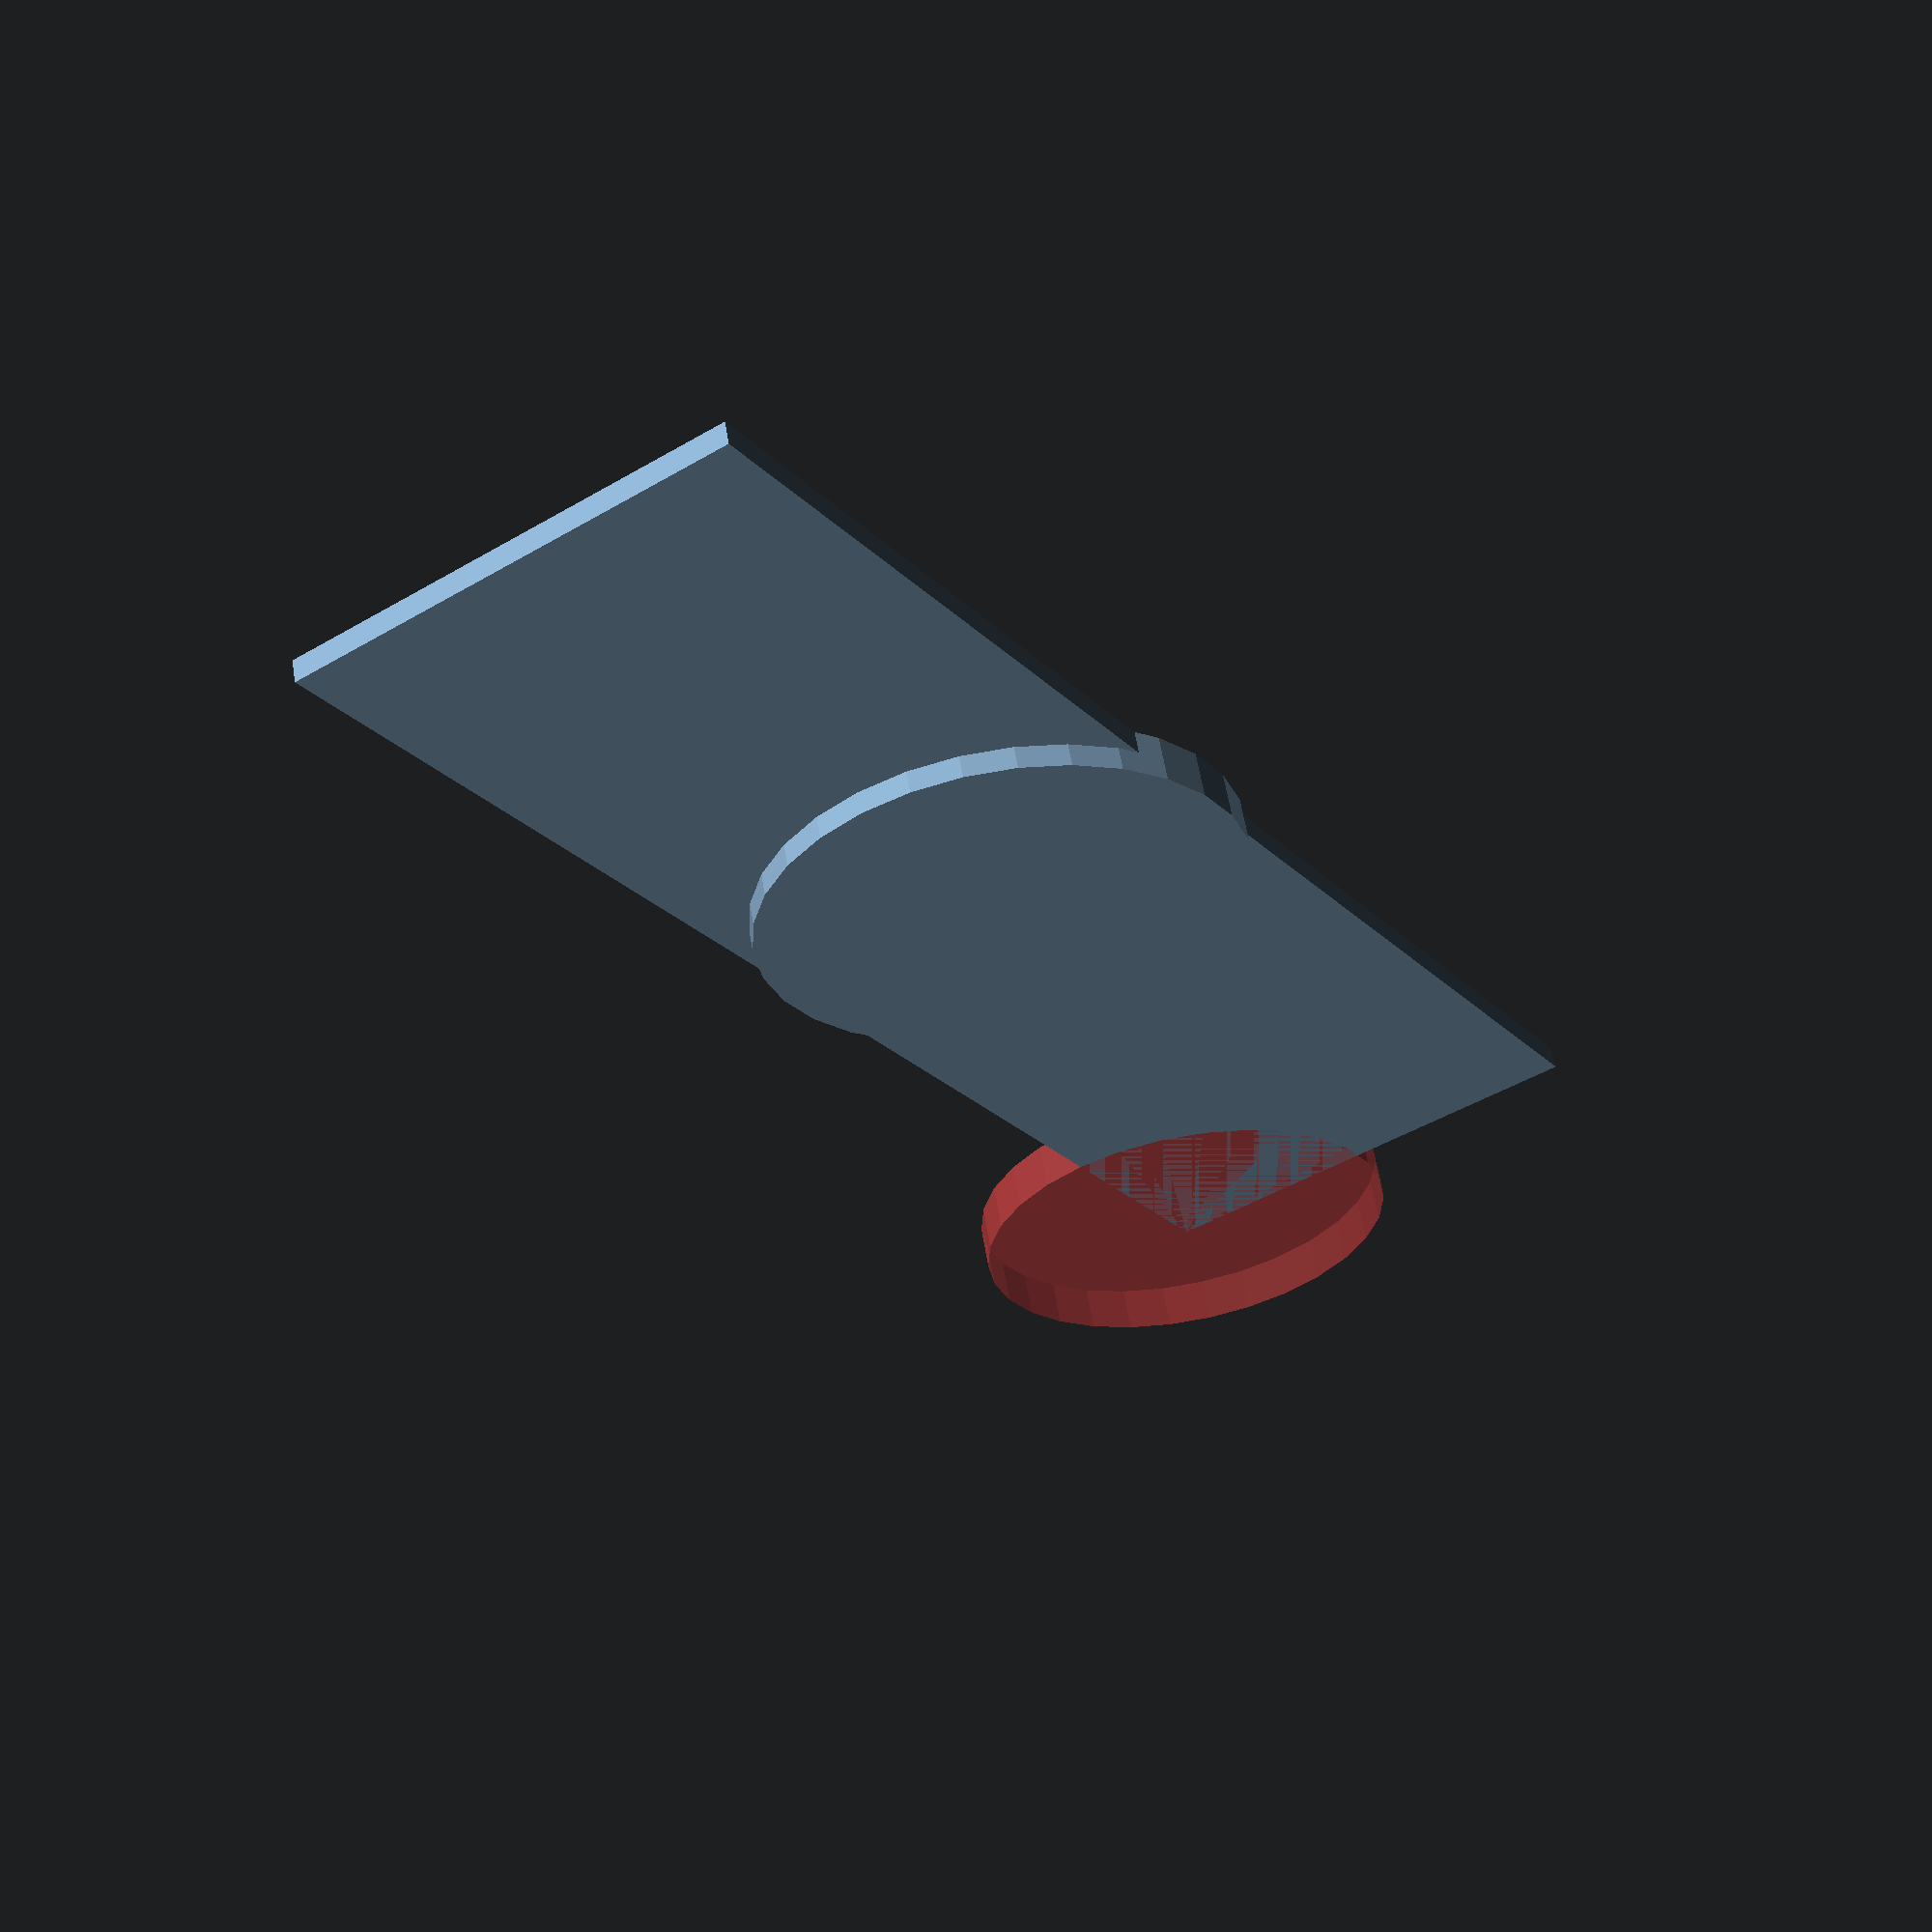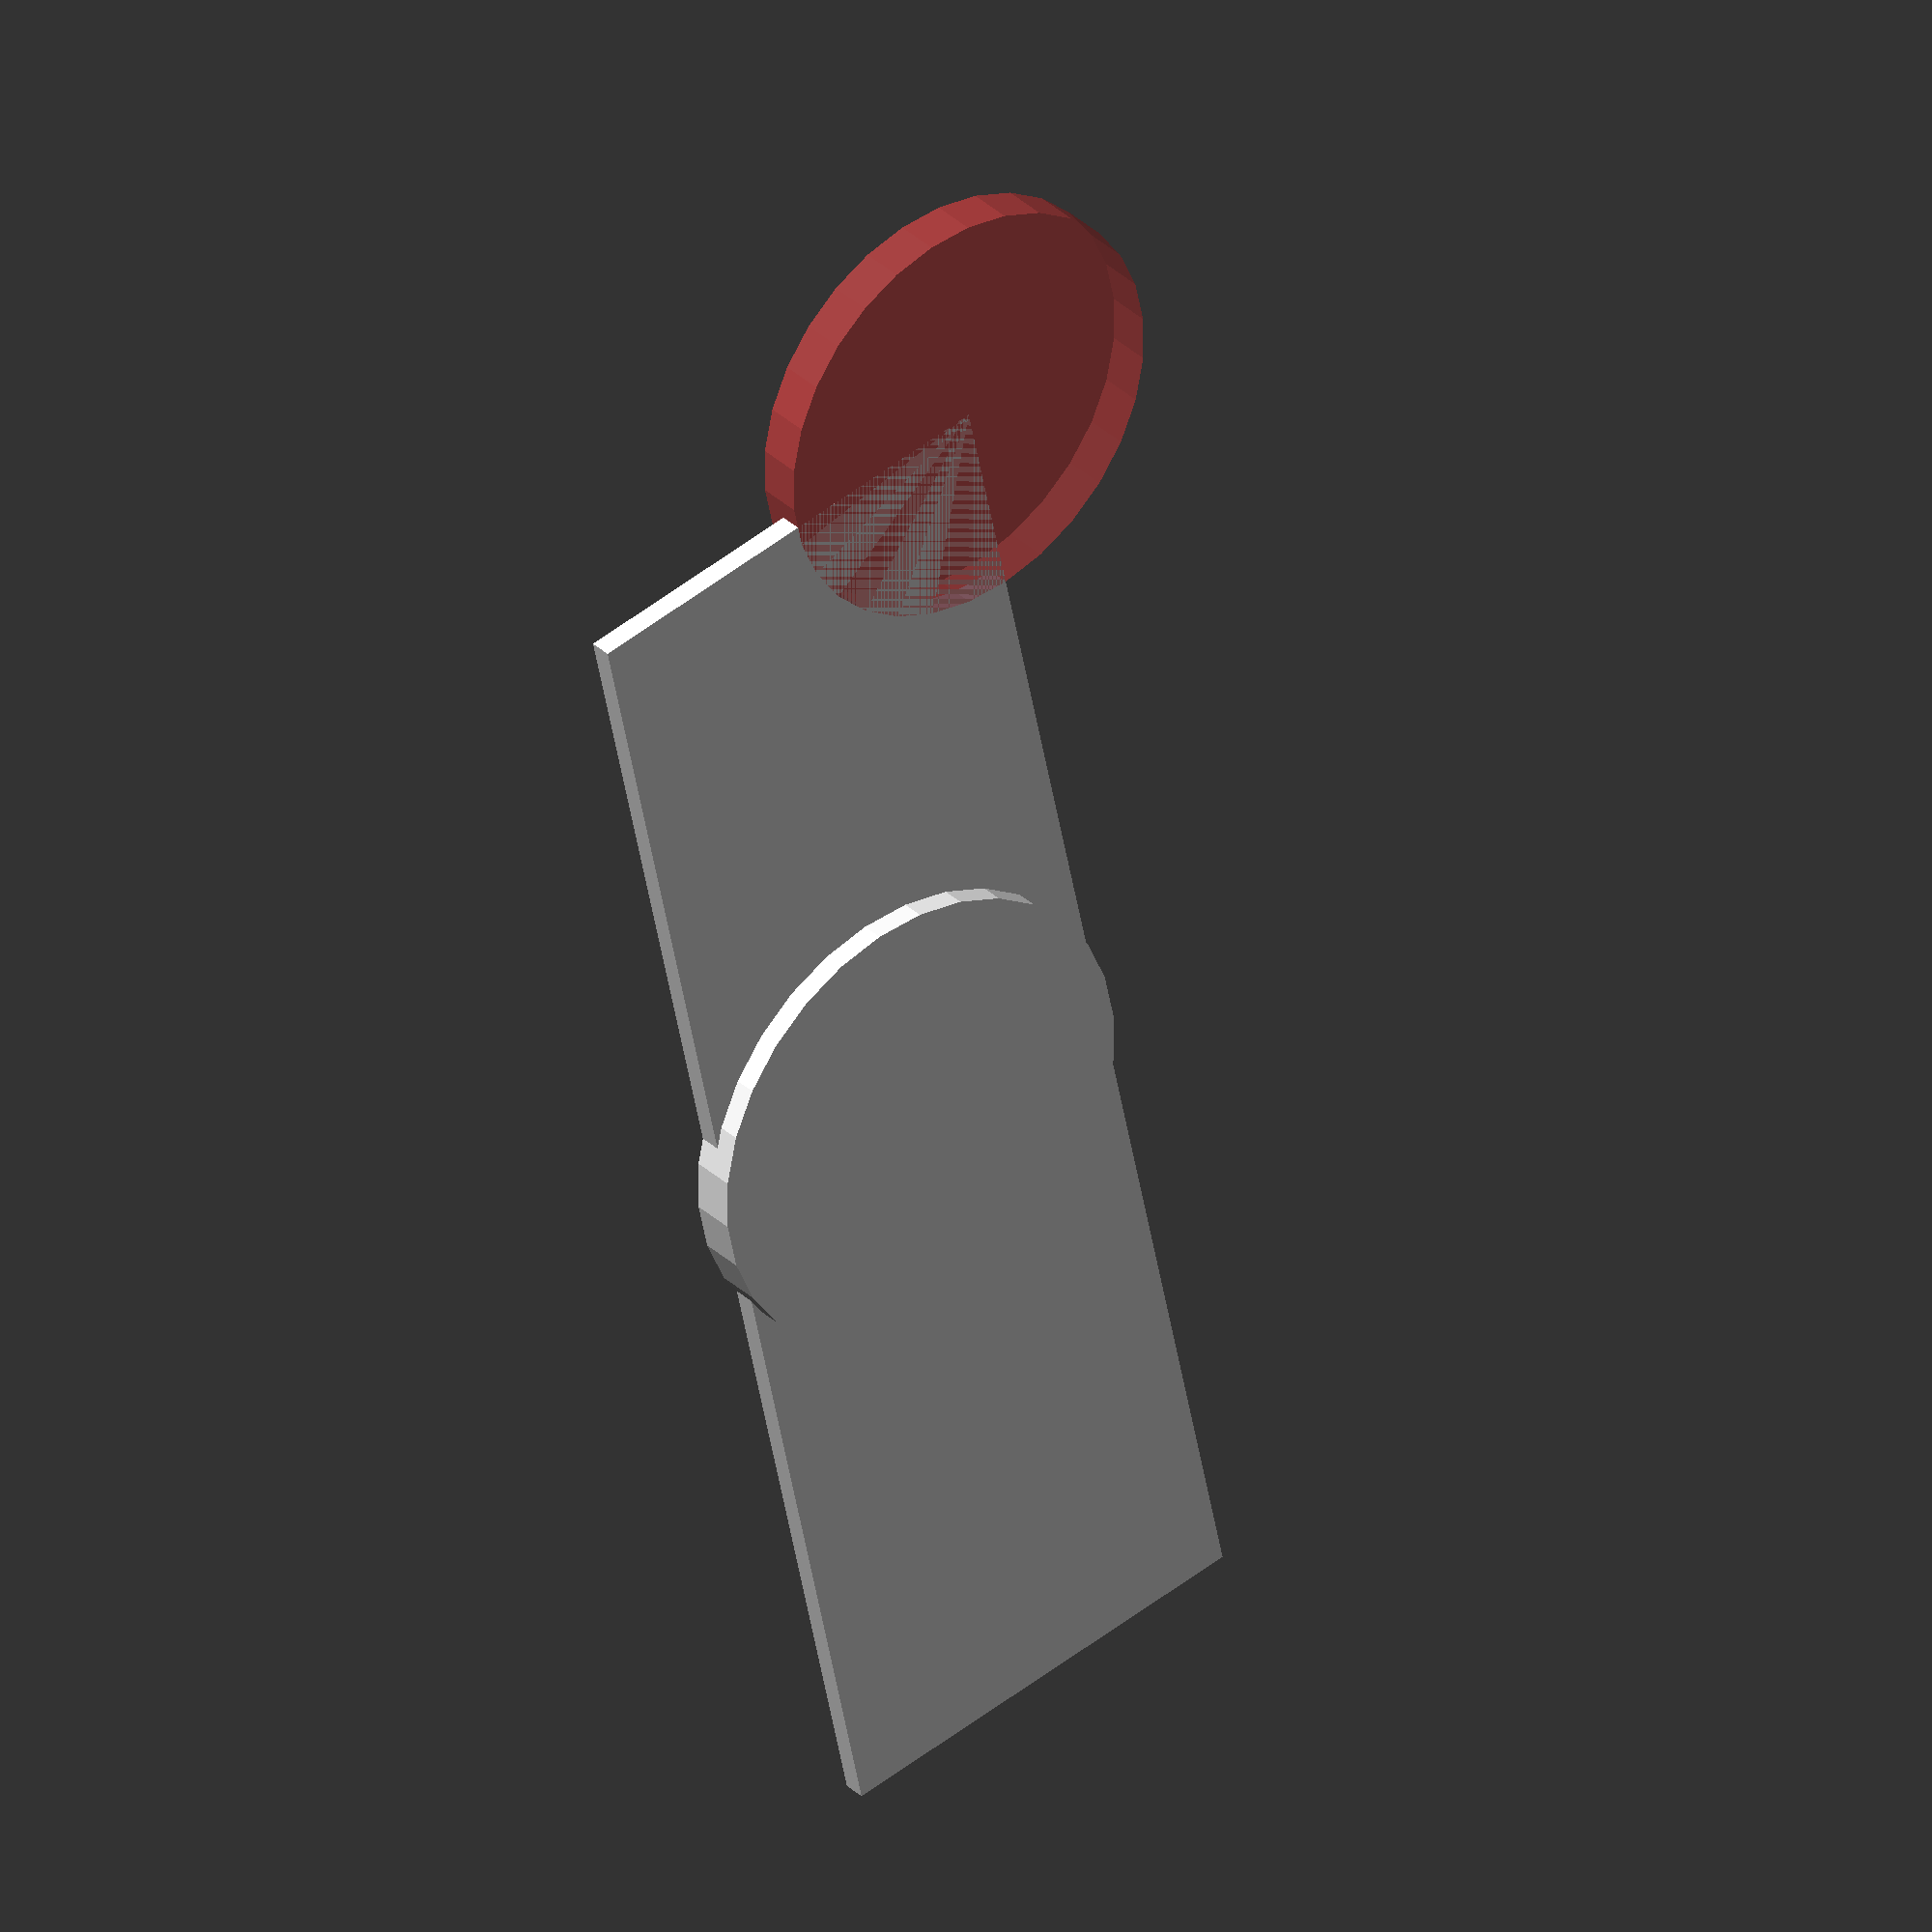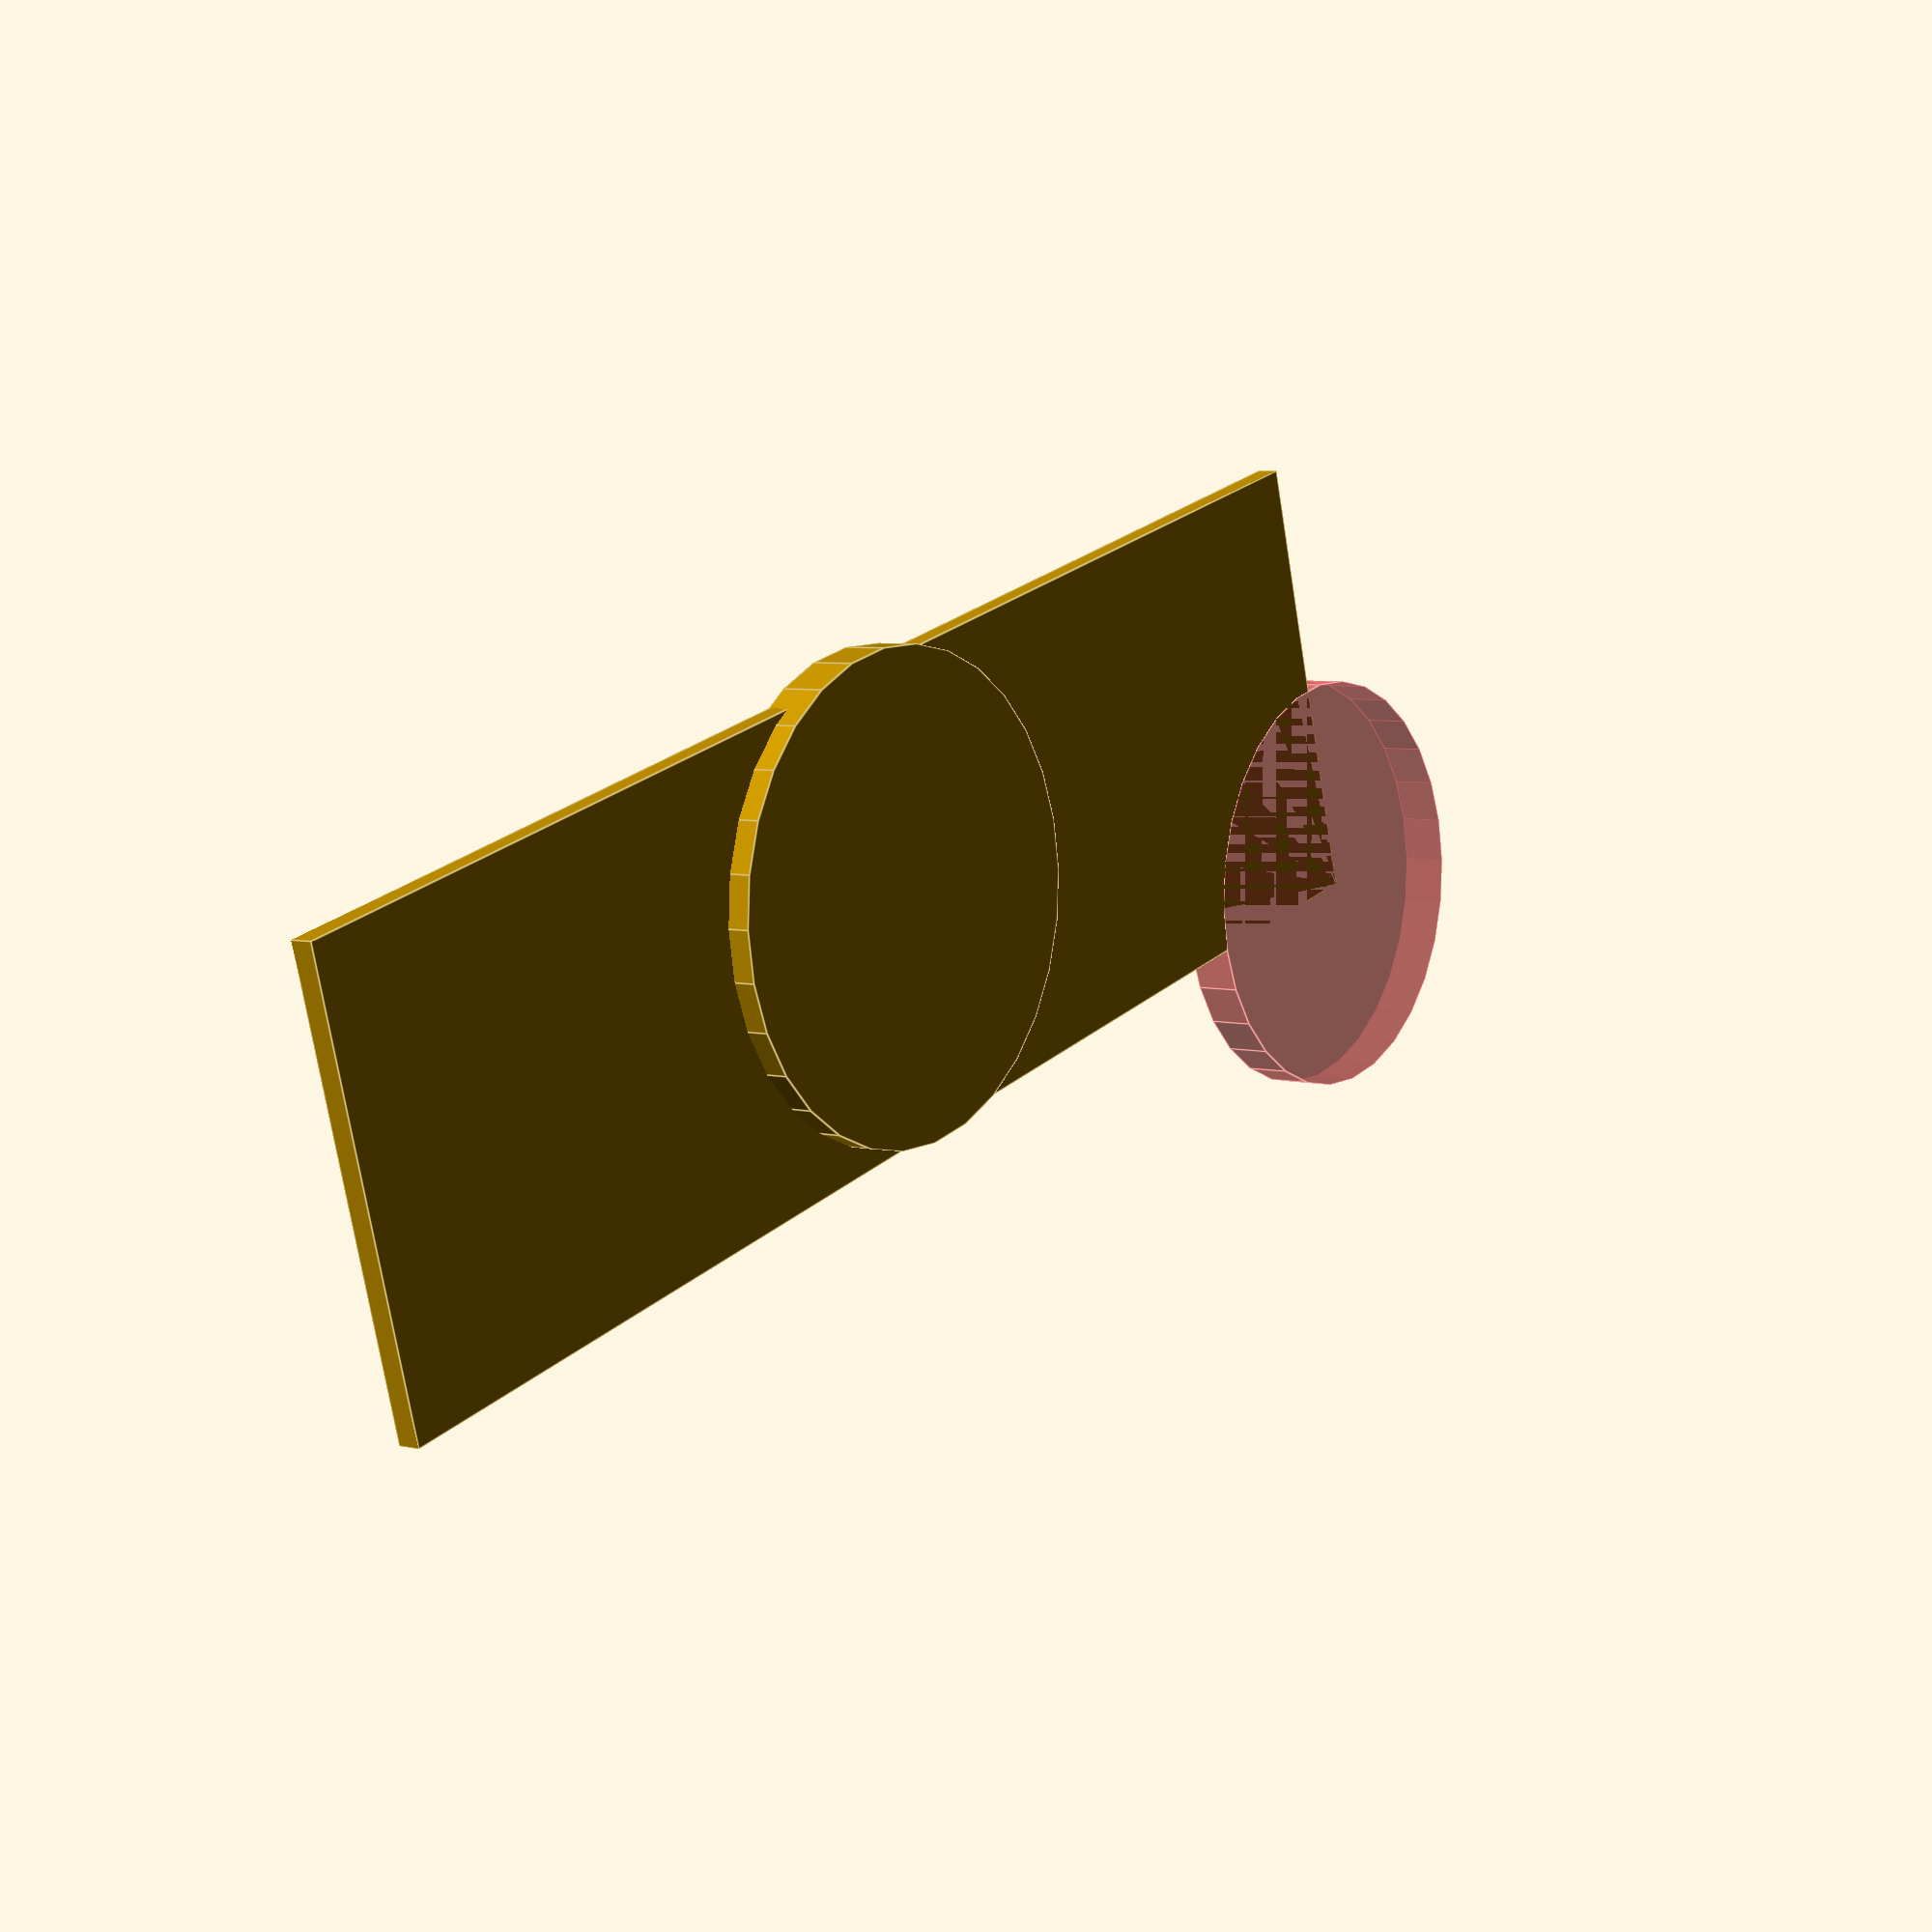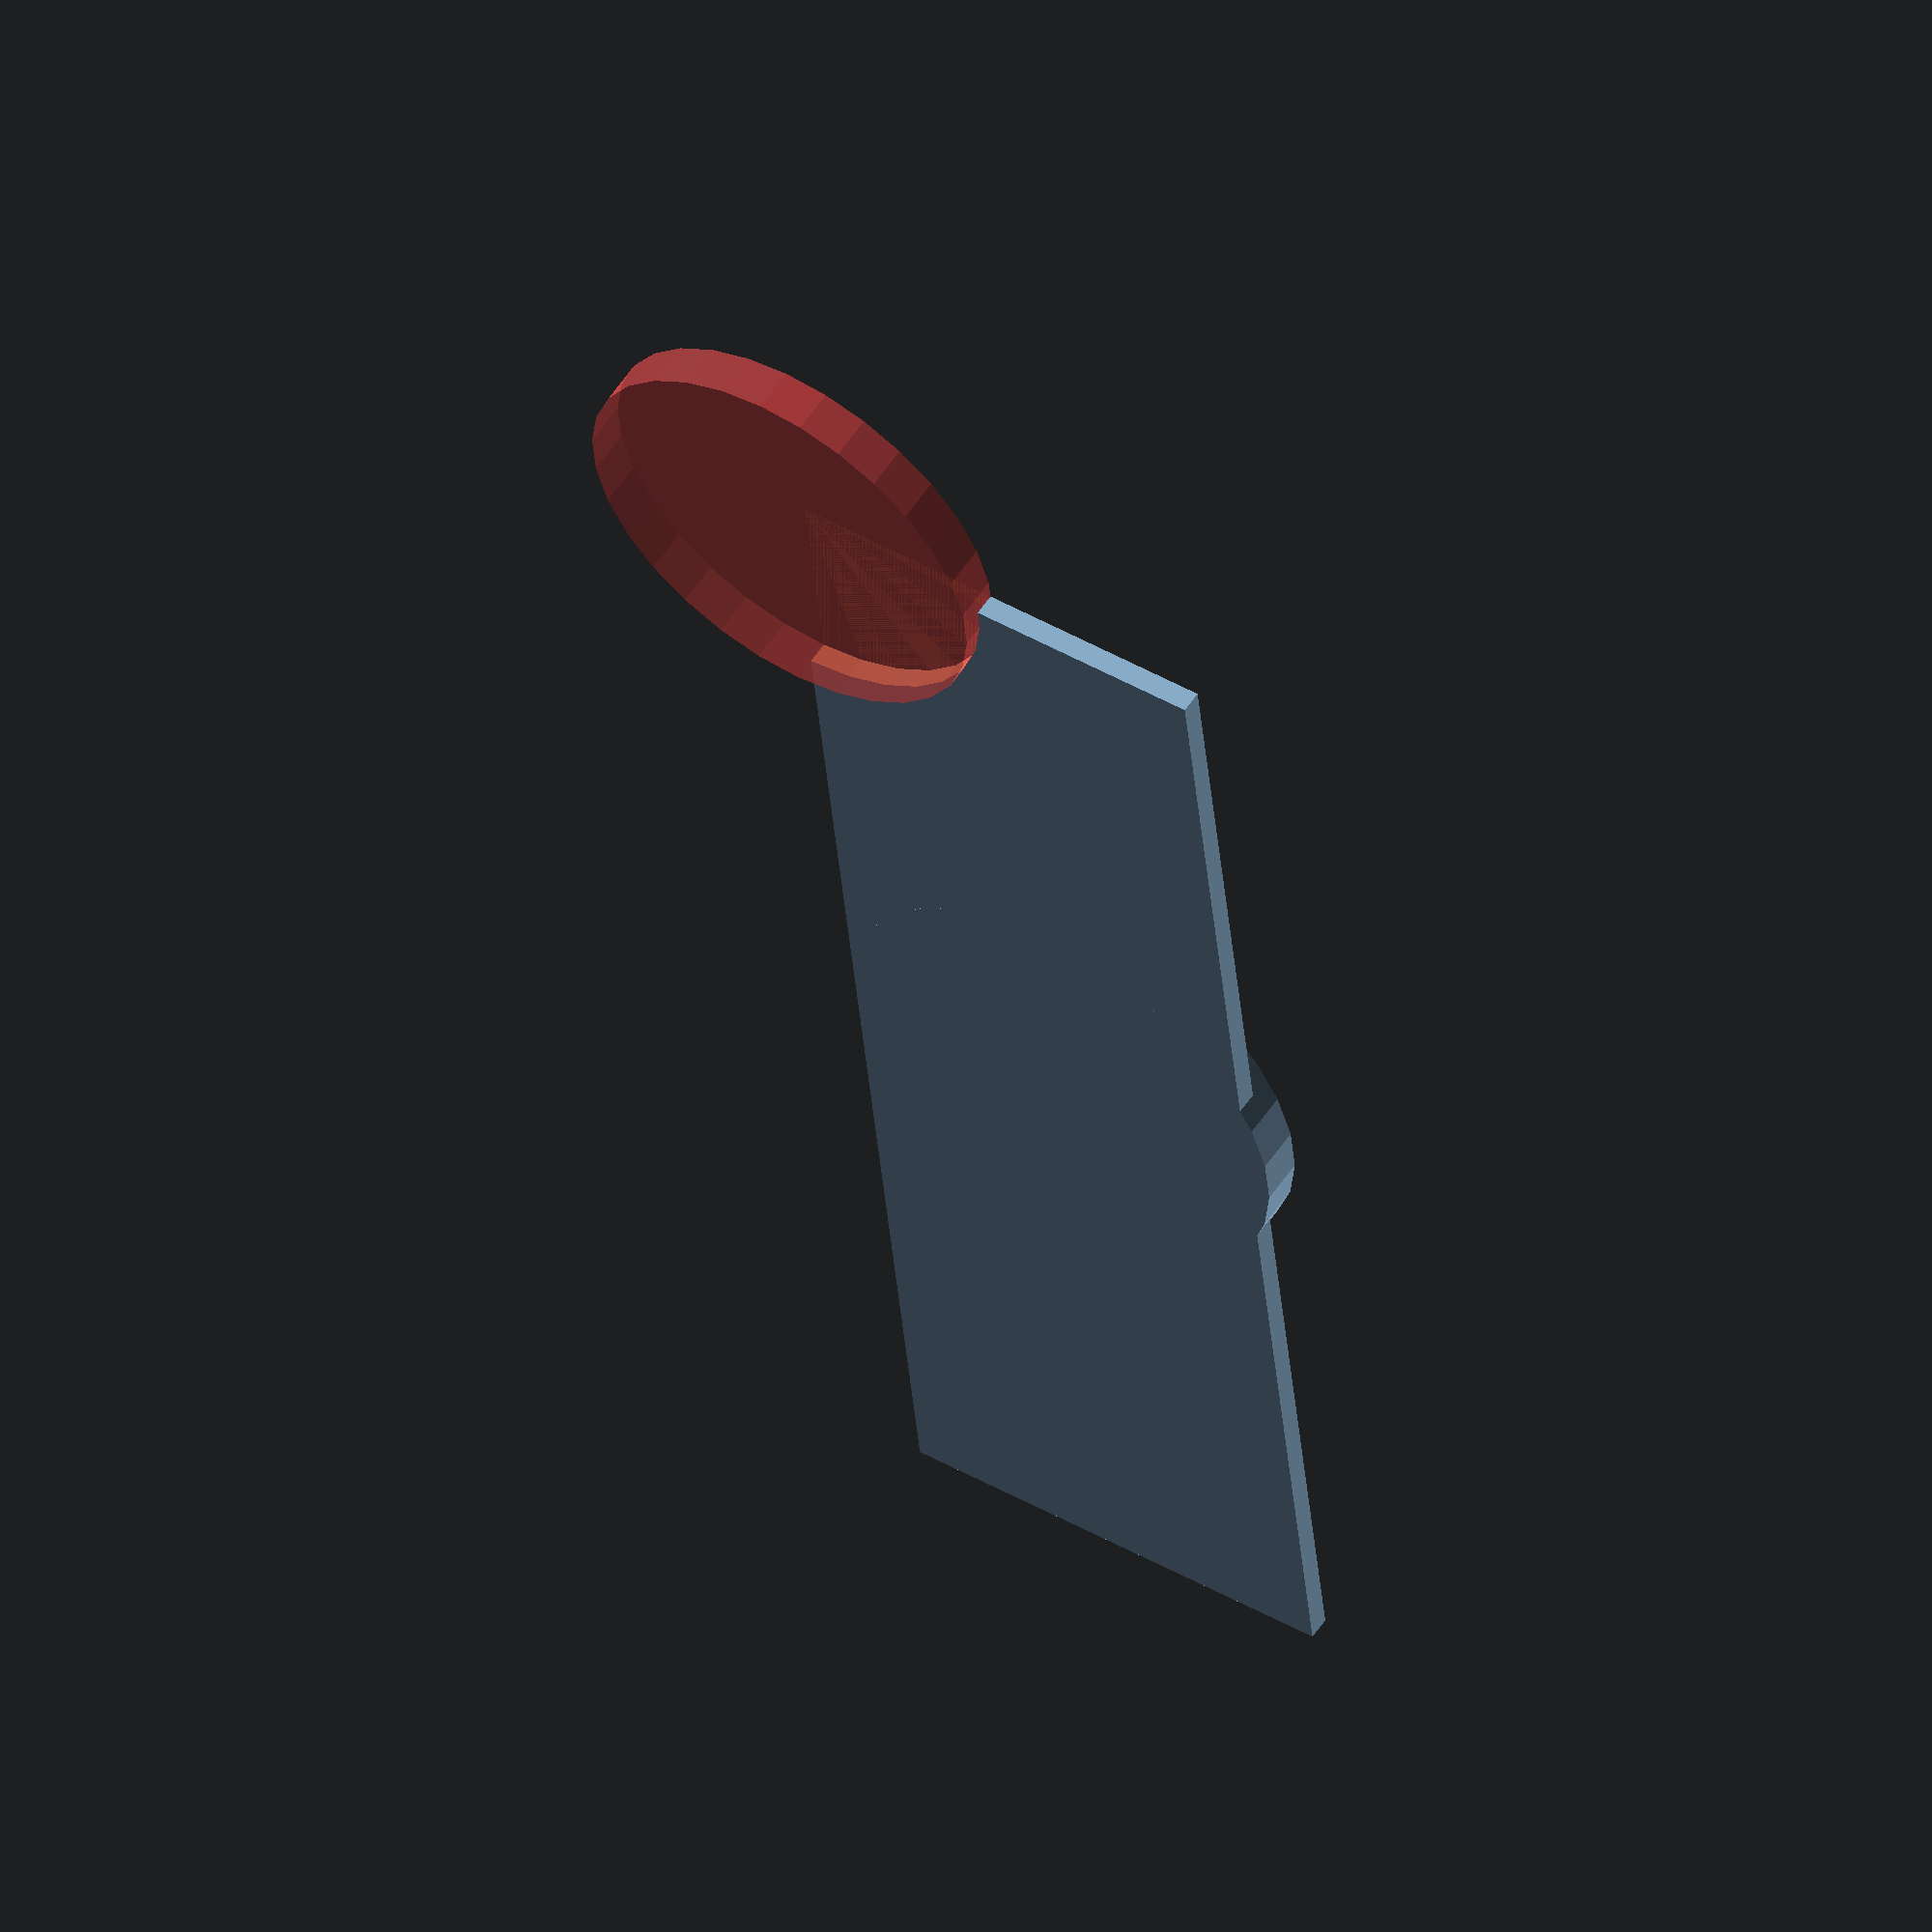
<openscad>
width=130;
height=40;
thick=2;
sensor_d=38;
sensor_ring=2;

difference(){
    union(){
        cube([width,thick,height]);
        translate([width/2,thick,sensor_d/2+sensor_ring])
        rotate([90,0,0])
        cylinder(h=thick*2, d=sensor_d+sensor_ring*2, center=true);        
    }
    #translate([width/2,thick,sensor_d/2+sensor_ring55555555555])
    rotate([90,0,0])
    cylinder(h=thick*2, d=sensor_d, center=true);
}
</openscad>
<views>
elev=224.8 azim=343.5 roll=235.5 proj=p view=wireframe
elev=307.6 azim=75.0 roll=50.1 proj=o view=solid
elev=252.3 azim=306.0 roll=170.8 proj=p view=edges
elev=134.7 azim=261.3 roll=236.5 proj=o view=solid
</views>
